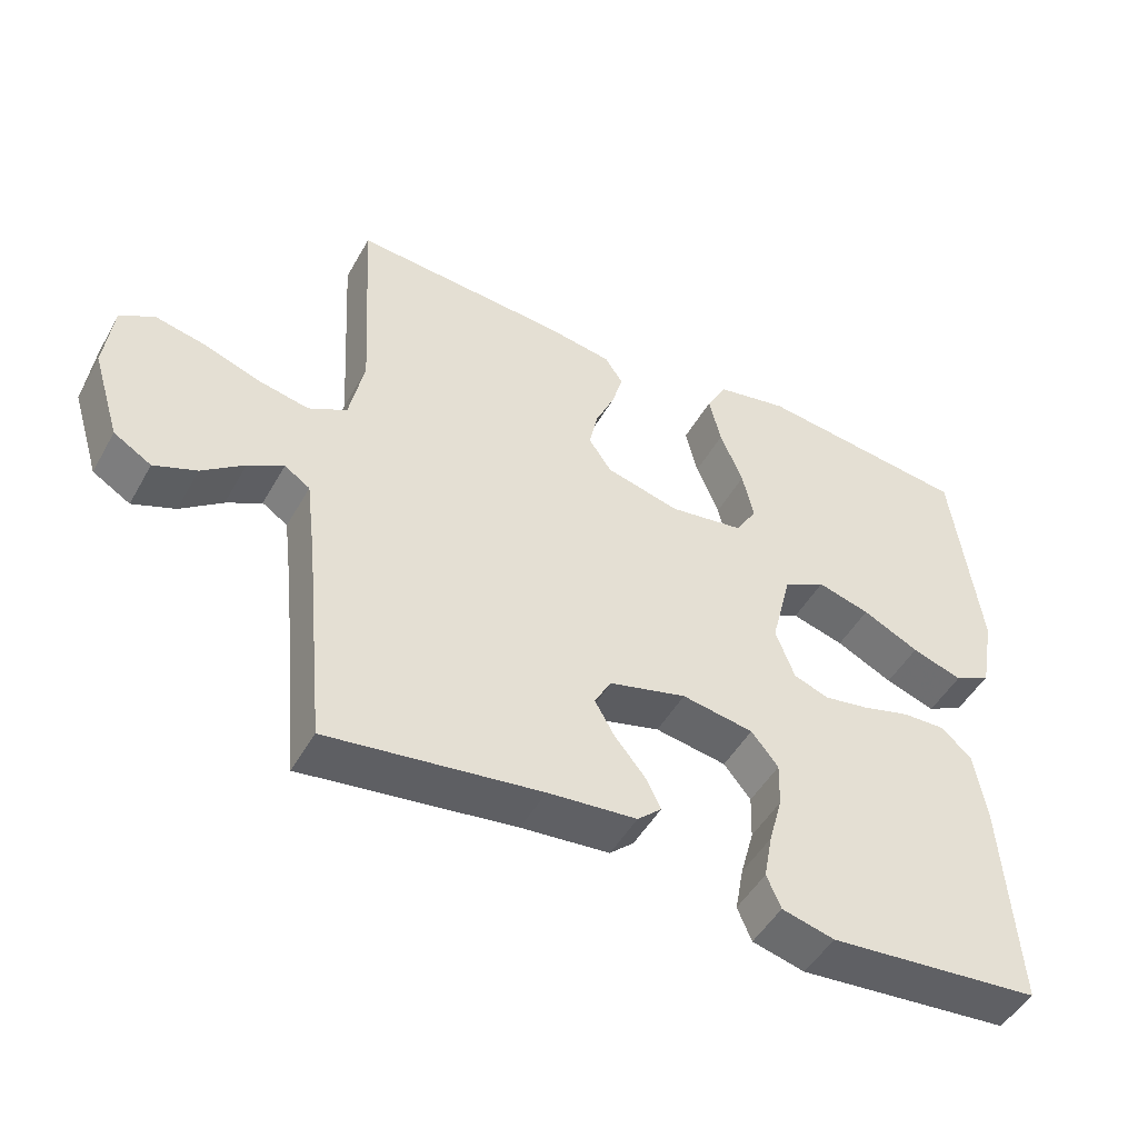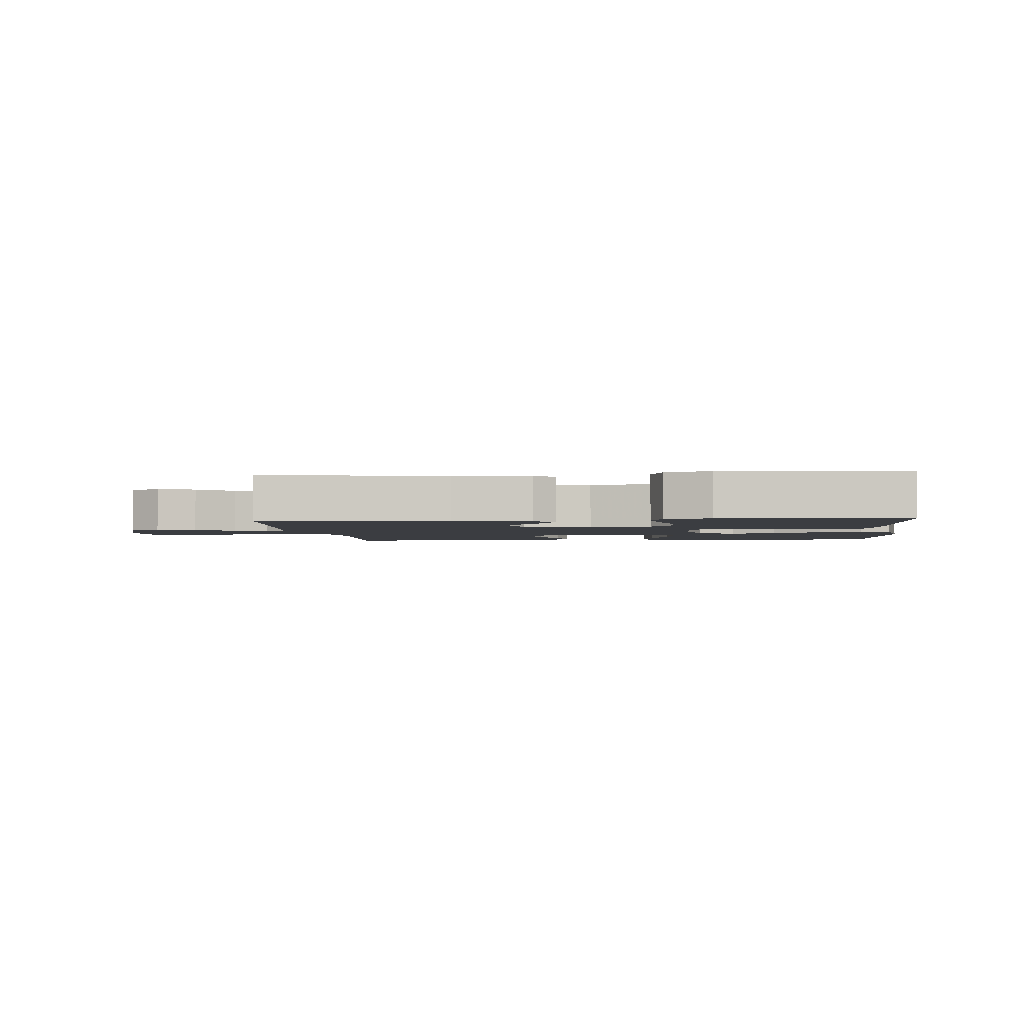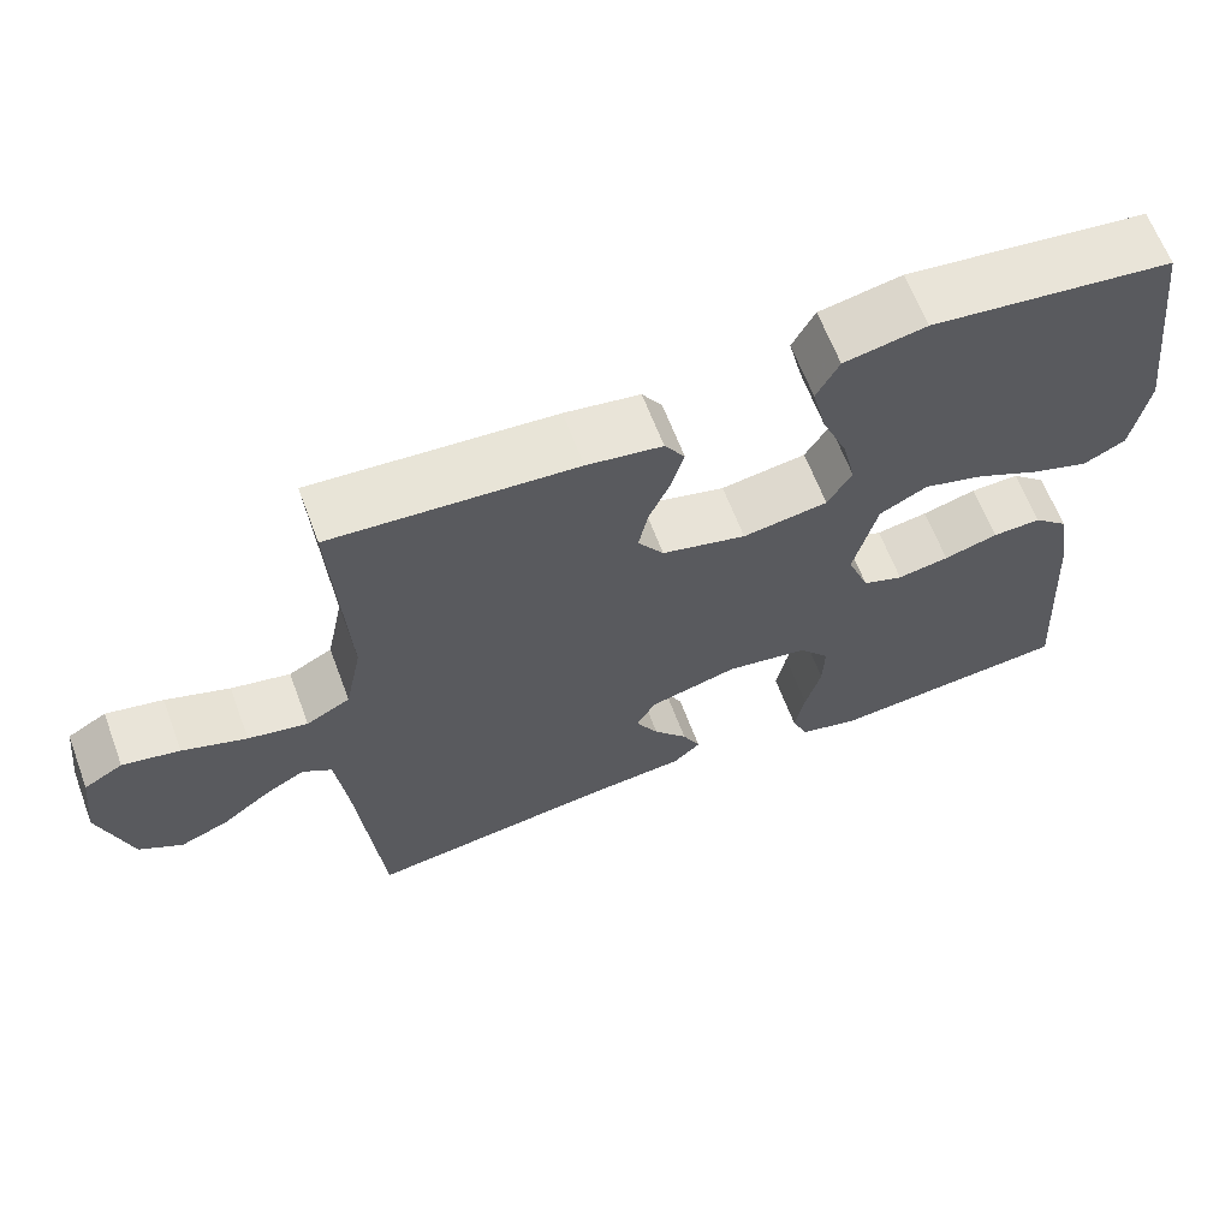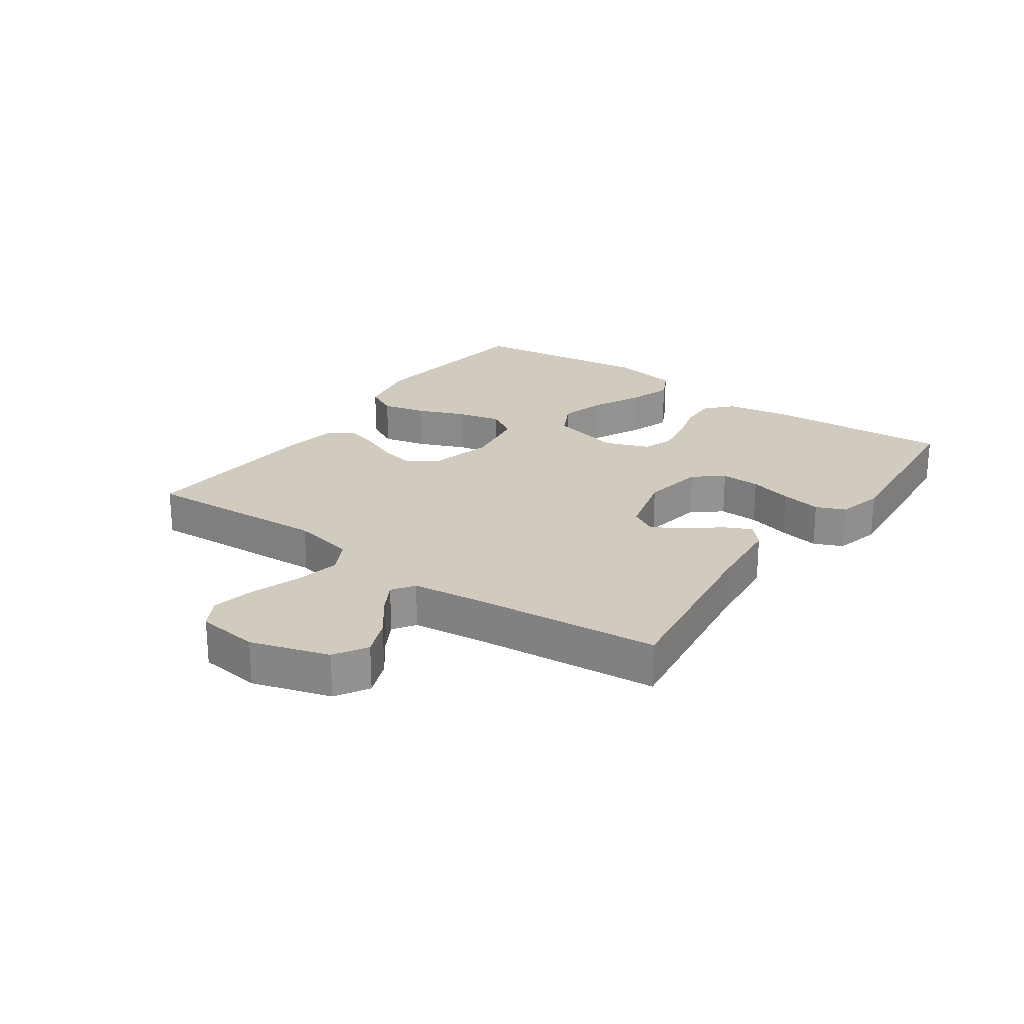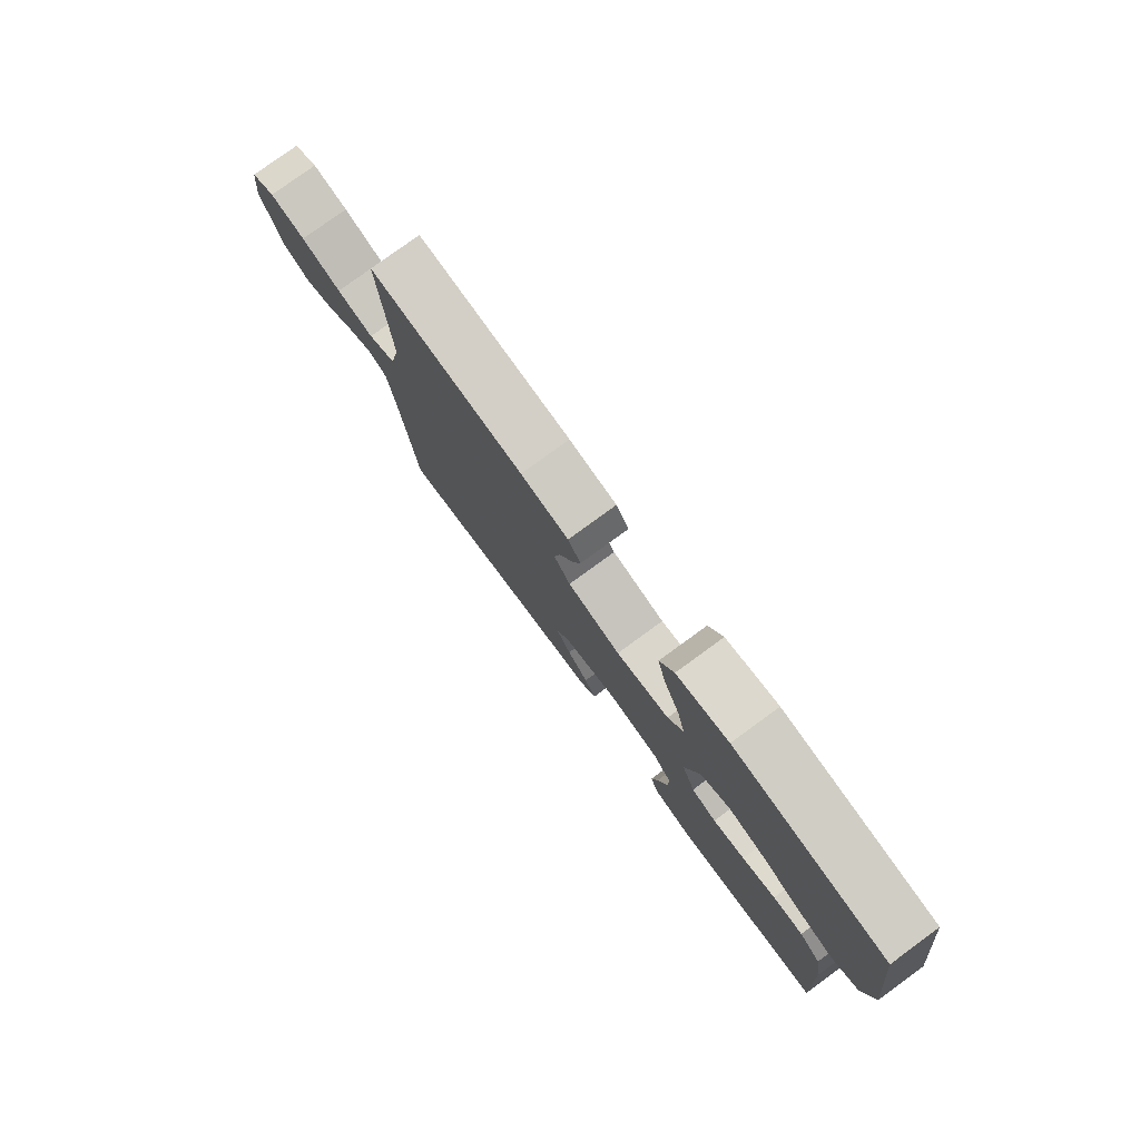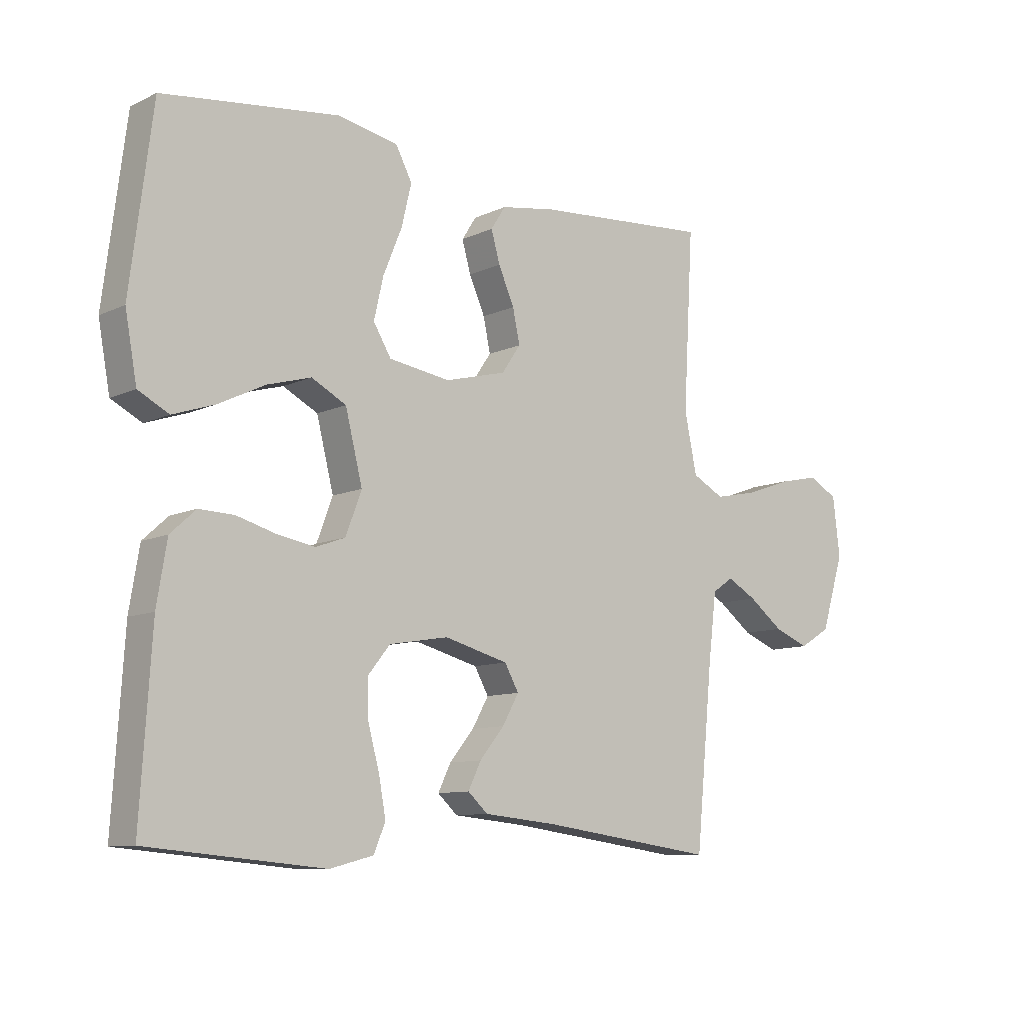
<metadata>
{"format":"obj","ext":"obj","renderer":"f3d","projection":"perspective","resolution":1024,"background":"white","views":[{"elev":-48.4,"azim":151.7,"up":"+Z"},{"elev":-2.6,"azim":-174.4,"up":"+Y"},{"elev":64.0,"azim":159.4,"up":"+Z"},{"elev":23.6,"azim":125.2,"up":"+Y"},{"elev":78.6,"azim":-126.1,"up":"+Z"},{"elev":-9.7,"azim":-39.9,"up":"+Z"}]}
</metadata>
<code>
v -0.5 0.07 0.5
v -0.2 0.07 0.537
v -0.098 0.07 0.517
v -0.07 0.07 0.464
v -0.087 0.07 0.393
v -0.119 0.07 0.315
v -0.135 0.07 0.245
v -0.105 0.07 0.195
v 0 0.07 0.179
v 0.104 0.07 0.206
v 0.136 0.07 0.253
v 0.124 0.07 0.31
v 0.097 0.07 0.371
v 0.082 0.07 0.424
v 0.107 0.07 0.463
v 0.2 0.07 0.478
v 0.5 0.07 0.5
v 0.483 0.07 0.2
v 0.504 0.07 0.099
v 0.558 0.07 0.07
v 0.631 0.07 0.085
v 0.71 0.07 0.113
v 0.78 0.07 0.128
v 0.828 0.07 0.1
v 0.84 0.07 0
v 0.801 0.07 -0.126
v 0.748 0.07 -0.158
v 0.688 0.07 -0.134
v 0.629 0.07 -0.089
v 0.579 0.07 -0.061
v 0.543 0.07 -0.085
v 0.529 0.07 -0.2
v 0.5 0.07 -0.5
v 0.2 0.07 -0.459
v 0.075 0.07 -0.447
v 0.041 0.07 -0.416
v 0.063 0.07 -0.371
v 0.105 0.07 -0.32
v 0.133 0.07 -0.27
v 0.109 0.07 -0.227
v 0 0.07 -0.198
v -0.101 0.07 -0.215
v -0.139 0.07 -0.262
v -0.137 0.07 -0.326
v -0.118 0.07 -0.396
v -0.106 0.07 -0.461
v -0.126 0.07 -0.508
v -0.2 0.07 -0.527
v -0.5 0.07 -0.5
v -0.481 0.07 -0.2
v -0.464 0.07 -0.097
v -0.421 0.07 -0.058
v -0.361 0.07 -0.06
v -0.294 0.07 -0.079
v -0.23 0.07 -0.09
v -0.18 0.07 -0.072
v -0.153 0.07 0
v -0.182 0.07 0.116
v -0.241 0.07 0.147
v -0.315 0.07 0.126
v -0.395 0.07 0.087
v -0.466 0.07 0.063
v -0.518 0.07 0.09
v -0.538 0.07 0.2
v -0.5 0 0.5
v -0.2 0 0.537
v -0.098 0 0.517
v -0.07 0 0.464
v -0.087 0 0.393
v -0.119 0 0.315
v -0.135 0 0.245
v -0.105 0 0.195
v 0 0 0.179
v 0.104 0 0.206
v 0.136 0 0.253
v 0.124 0 0.31
v 0.097 0 0.371
v 0.082 0 0.424
v 0.107 0 0.463
v 0.2 0 0.478
v 0.5 0 0.5
v 0.483 0 0.2
v 0.504 0 0.099
v 0.558 0 0.07
v 0.631 0 0.085
v 0.71 0 0.113
v 0.78 0 0.128
v 0.828 0 0.1
v 0.84 0 0
v 0.801 0 -0.126
v 0.748 0 -0.158
v 0.688 0 -0.134
v 0.629 0 -0.089
v 0.579 0 -0.061
v 0.543 0 -0.085
v 0.529 0 -0.2
v 0.5 0 -0.5
v 0.2 0 -0.459
v 0.075 0 -0.447
v 0.041 0 -0.416
v 0.063 0 -0.371
v 0.105 0 -0.32
v 0.133 0 -0.27
v 0.109 0 -0.227
v 0 0 -0.198
v -0.101 0 -0.215
v -0.139 0 -0.262
v -0.137 0 -0.326
v -0.118 0 -0.396
v -0.106 0 -0.461
v -0.126 0 -0.508
v -0.2 0 -0.527
v -0.5 0 -0.5
v -0.481 0 -0.2
v -0.464 0 -0.097
v -0.421 0 -0.058
v -0.361 0 -0.06
v -0.294 0 -0.079
v -0.23 0 -0.09
v -0.18 0 -0.072
v -0.153 0 0
v -0.182 0 0.116
v -0.241 0 0.147
v -0.315 0 0.126
v -0.395 0 0.087
v -0.466 0 0.063
v -0.518 0 0.09
v -0.538 0 0.2
f 60 61 62 63
f 59 60 63 64
f 51 52 53 54
f 51 54 55
f 50 51 55
f 49 50 55 56
f 47 48 49 56
f 44 45 46 47
f 35 36 37 38
f 34 35 38 39
f 32 33 34 39
f 31 32 39 40
f 26 27 28 29
f 26 29 30
f 25 26 30
f 24 25 30
f 21 22 23 24
f 20 21 24 30
f 19 20 30 31
f 15 16 17 18
f 15 18 19
f 12 13 14 15
f 11 12 15 19
f 10 11 19 31
f 3 4 5 6
f 3 6 7
f 2 3 7
f 59 64 1 2
f 58 59 2 7
f 57 58 7 8
f 44 47 56
f 43 44 56 57
f 42 43 57 8
f 10 31 40 41
f 9 10 41 42
f 8 9 42
f 127 126 125 124
f 128 127 124 123
f 118 117 116 115
f 119 118 115
f 119 115 114
f 120 119 114 113
f 120 113 112 111
f 111 110 109 108
f 102 101 100 99
f 103 102 99 98
f 103 98 97 96
f 104 103 96 95
f 93 92 91 90
f 94 93 90
f 94 90 89
f 94 89 88
f 88 87 86 85
f 94 88 85 84
f 95 94 84 83
f 82 81 80 79
f 83 82 79
f 79 78 77 76
f 83 79 76 75
f 95 83 75 74
f 70 69 68 67
f 71 70 67
f 71 67 66
f 66 65 128 123
f 71 66 123 122
f 72 71 122 121
f 120 111 108
f 121 120 108 107
f 72 121 107 106
f 105 104 95 74
f 106 105 74 73
f 106 73 72
f 1 65 66 2
f 2 66 67 3
f 3 67 68 4
f 4 68 69 5
f 5 69 70 6
f 6 70 71 7
f 7 71 72 8
f 8 72 73 9
f 9 73 74 10
f 10 74 75 11
f 11 75 76 12
f 12 76 77 13
f 13 77 78 14
f 14 78 79 15
f 15 79 80 16
f 16 80 81 17
f 17 81 82 18
f 18 82 83 19
f 19 83 84 20
f 20 84 85 21
f 21 85 86 22
f 22 86 87 23
f 23 87 88 24
f 24 88 89 25
f 25 89 90 26
f 26 90 91 27
f 27 91 92 28
f 28 92 93 29
f 29 93 94 30
f 30 94 95 31
f 31 95 96 32
f 32 96 97 33
f 33 97 98 34
f 34 98 99 35
f 35 99 100 36
f 36 100 101 37
f 37 101 102 38
f 38 102 103 39
f 39 103 104 40
f 40 104 105 41
f 41 105 106 42
f 42 106 107 43
f 43 107 108 44
f 44 108 109 45
f 45 109 110 46
f 46 110 111 47
f 47 111 112 48
f 48 112 113 49
f 49 113 114 50
f 50 114 115 51
f 51 115 116 52
f 52 116 117 53
f 53 117 118 54
f 54 118 119 55
f 55 119 120 56
f 56 120 121 57
f 57 121 122 58
f 58 122 123 59
f 59 123 124 60
f 60 124 125 61
f 61 125 126 62
f 62 126 127 63
f 63 127 128 64
f 64 128 65 1

</code>
